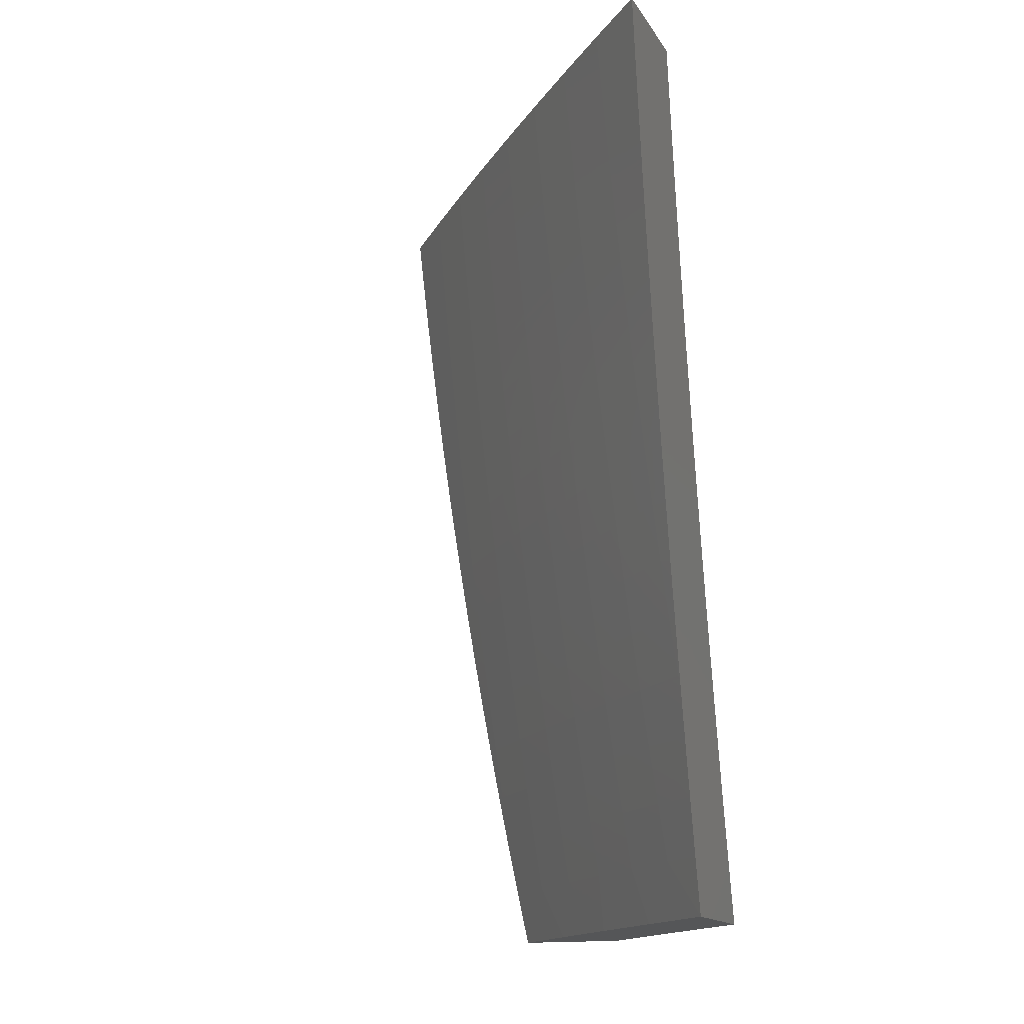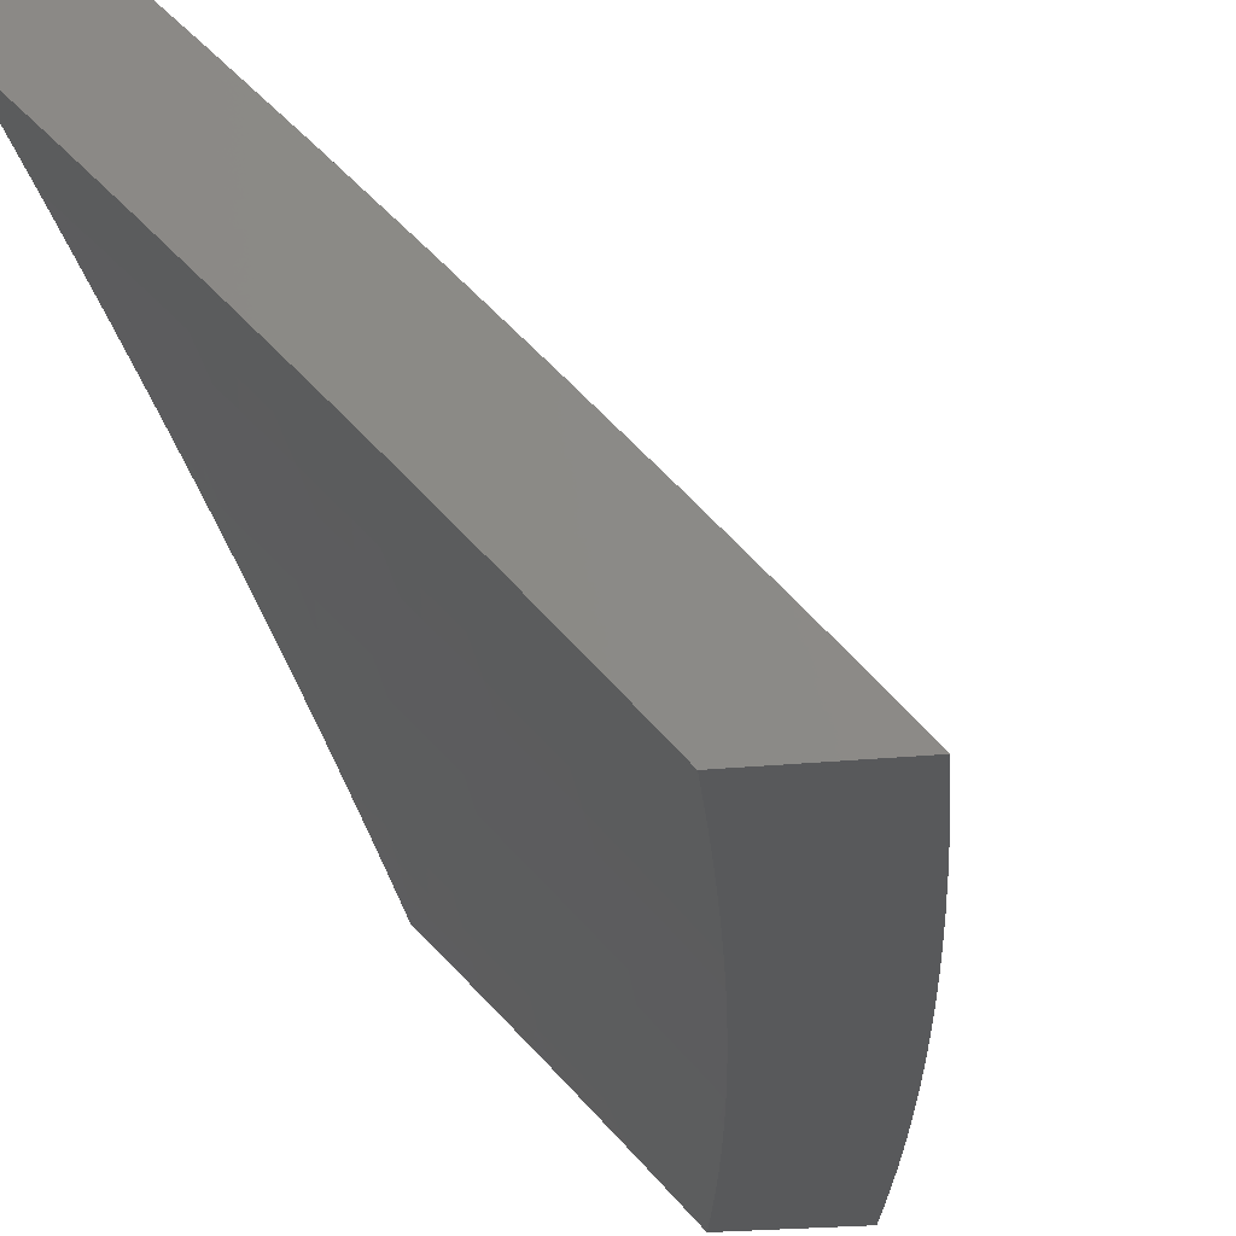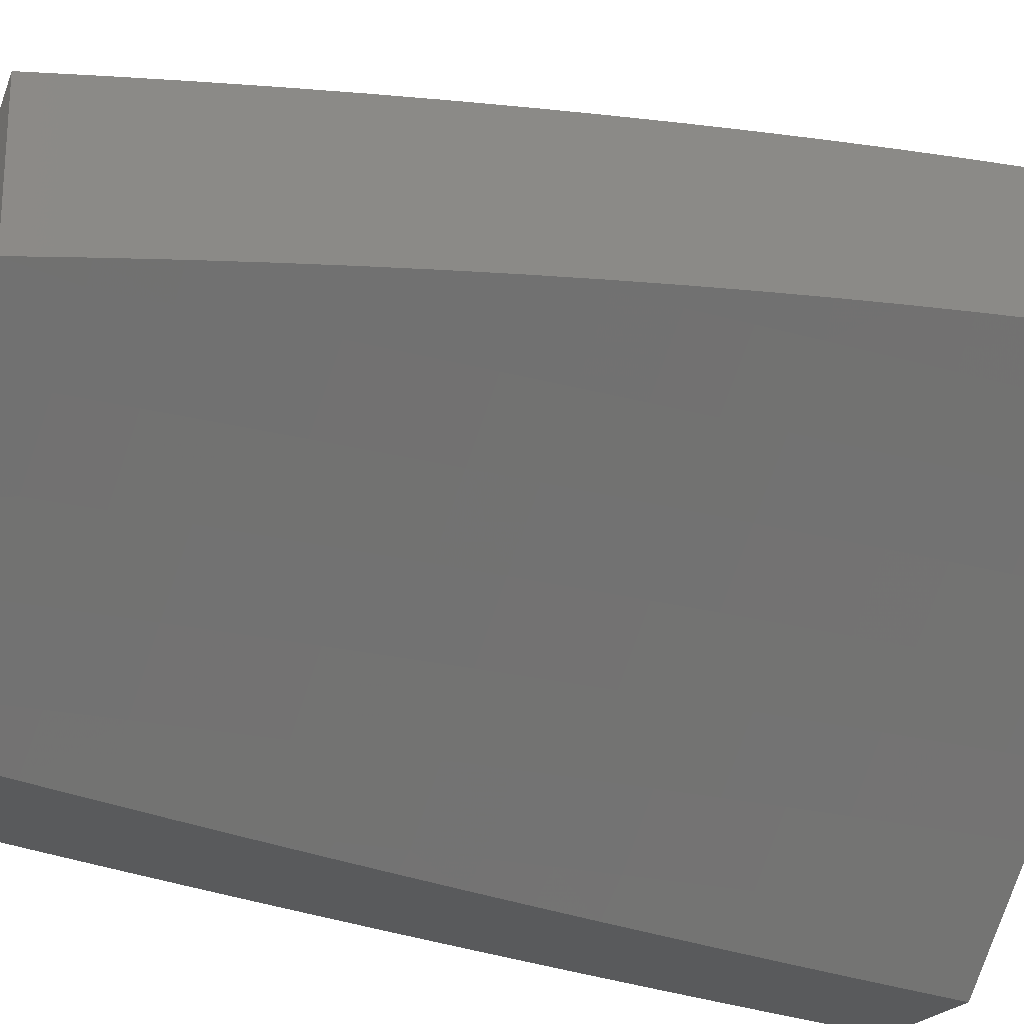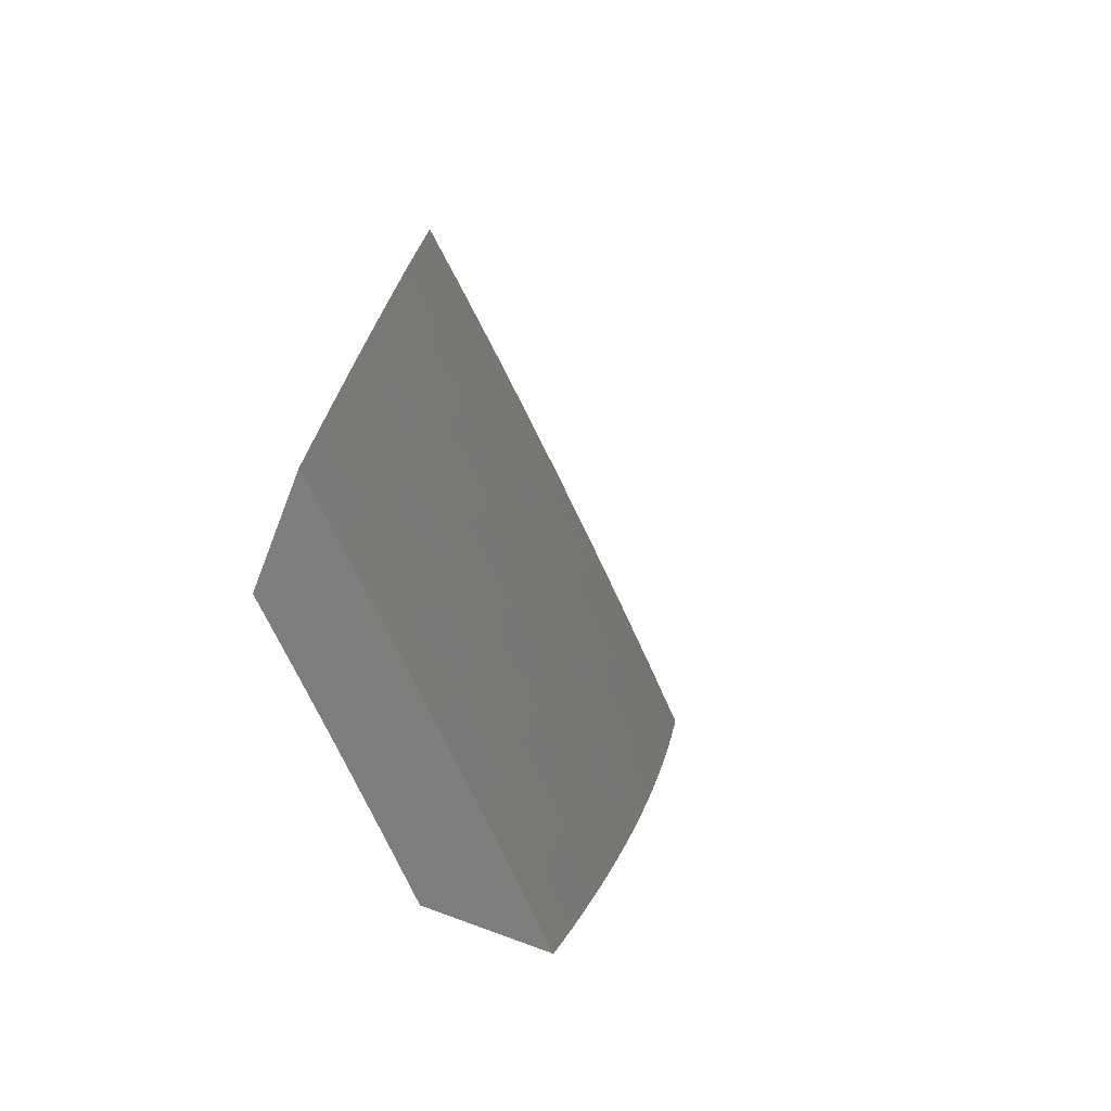
<metadata>
{"format":"stl","ext":"stl","renderer":"f3d","projection":"perspective","resolution":1024,"background":"white","views":[{"elev":-15.6,"azim":-158.2,"up":"+Z"},{"elev":-21.2,"azim":11.1,"up":"+Y"},{"elev":-24.0,"azim":-118.8,"up":"+Y"},{"elev":-78.3,"azim":68.9,"up":"+Z"}]}
</metadata>
<code>
# stl→obj: 284 verts, 564 faces
v 8 7.257 -1.938
v 8 7.242 -2
v 8.014 7.243 -1.937
v 8.056 7.182 -2
v 8.063 7.191 -1.937
v 8.111 7.138 -1.937
v 8.119 7.145 -1.874
v 8.167 7.092 -1.874
v 8.175 7.099 -1.811
v 8.223 7.045 -1.811
v 8.23 7.052 -1.748
v 8.263 7 -1.814
v 8.275 7 -1.752
v 8.112 7.122 -2
v 8.16 7.085 -1.937
v 8.215 7.039 -1.874
v 8.25 7 -1.876
v 8.167 7.061 -2
v 8.208 7.032 -1.937
v 8.236 7 -1.938
v 8.222 7 -2
v 8.285 7.004 -1.686
v 8.288 7 -1.69
v 8.299 7 -1.627
v 8.292 7.01 -1.623
v 8.311 7 -1.565
v 8.298 7.015 -1.56
v 8.321 7 -1.502
v 8.304 7.02 -1.498
v 8.332 7 -1.44
v 8.31 7.025 -1.435
v 8.342 7 -1.377
v 8.316 7.03 -1.373
v 8.351 7 -1.315
v 8.321 7.035 -1.31
v 8.36 7 -1.252
v 8.326 7.039 -1.248
v 8.369 7 -1.189
v 8.331 7.043 -1.186
v 8.377 7 -1.126
v 8.336 7.047 -1.124
v 8.385 7 -1.063
v 8.34 7.051 -1.062
v 8.344 7.054 -1
v 8.292 7.105 -1.062
v 8.296 7.108 -1
v 8.244 7.159 -1.062
v 8.248 7.162 -1
v 8.195 7.212 -1.062
v 8.199 7.215 -1
v 8.146 7.265 -1.062
v 8.15 7.268 -1
v 8.096 7.318 -1.062
v 8.1 7.321 -1
v 8.046 7.37 -1.062
v 8.05 7.374 -1
v 8 7.418 -1.063
v 8 7.426 -1
v 8.392 7 -1
v 8 7.409 -1.126
v 8.042 7.366 -1.124
v 8.092 7.314 -1.124
v 8.141 7.261 -1.124
v 8.191 7.208 -1.124
v 8.239 7.155 -1.124
v 8.288 7.101 -1.124
v 8.038 7.362 -1.186
v 8 7.401 -1.189
v 8.033 7.358 -1.248
v 8 7.391 -1.252
v 8.028 7.353 -1.31
v 8 7.381 -1.315
v 8.023 7.348 -1.373
v 8 7.371 -1.378
v 8.017 7.343 -1.435
v 8 7.36 -1.44
v 8.012 7.338 -1.498
v 8 7.349 -1.503
v 8.006 7.333 -1.56
v 8 7.337 -1.565
v 8 7.325 -1.628
v 8 7.313 -1.69
v 8.042 7.269 -1.686
v 8.049 7.275 -1.623
v 8.055 7.28 -1.56
v 8.061 7.286 -1.498
v 8.111 7.233 -1.498
v 8.116 7.239 -1.435
v 8.165 7.186 -1.435
v 8.171 7.191 -1.373
v 8.22 7.137 -1.373
v 8.225 7.142 -1.31
v 8.273 7.089 -1.31
v 8.278 7.093 -1.248
v 8.036 7.263 -1.748
v 8 7.299 -1.752
v 8.029 7.256 -1.811
v 8 7.286 -1.814
v 8.021 7.25 -1.874
v 8 7.272 -1.876
v 8.07 7.198 -1.874
v 8.078 7.204 -1.811
v 8.126 7.152 -1.811
v 8.085 7.21 -1.748
v 8.134 7.158 -1.748
v 8.182 7.105 -1.748
v 8.092 7.217 -1.686
v 8.14 7.164 -1.686
v 8.189 7.111 -1.686
v 8.237 7.058 -1.686
v 8.098 7.222 -1.623
v 8.147 7.17 -1.623
v 8.196 7.117 -1.623
v 8.244 7.063 -1.623
v 8.104 7.228 -1.56
v 8.153 7.175 -1.56
v 8.202 7.122 -1.56
v 8.25 7.069 -1.56
v 8.067 7.291 -1.435
v 8.072 7.296 -1.373
v 8.122 7.244 -1.373
v 8.078 7.301 -1.31
v 8.127 7.248 -1.31
v 8.176 7.195 -1.31
v 8.083 7.305 -1.248
v 8.132 7.253 -1.248
v 8.181 7.2 -1.248
v 8.23 7.147 -1.248
v 8.087 7.31 -1.186
v 8.137 7.257 -1.186
v 8.186 7.204 -1.186
v 8.235 7.151 -1.186
v 8.283 7.097 -1.186
v 8.159 7.181 -1.498
v 8.214 7.133 -1.435
v 8.268 7.084 -1.373
v 8.208 7.128 -1.498
v 8.256 7.074 -1.498
v 8.262 7.079 -1.435
v 8.358 7 -1.938
v 8.344 7 -2
v 8.299 7.067 -1.937
v 8.26 7.095 -2
v 8.237 7.136 -1.937
v 8.174 7.189 -2
v 8.174 7.205 -1.937
v 8.11 7.273 -1.937
v 8.182 7.212 -1.874
v 8.118 7.28 -1.874
v 8.189 7.218 -1.811
v 8.125 7.287 -1.811
v 8.196 7.224 -1.748
v 8.132 7.293 -1.748
v 8.203 7.23 -1.686
v 8.139 7.299 -1.686
v 8.209 7.236 -1.623
v 8.145 7.305 -1.623
v 8.216 7.242 -1.56
v 8.152 7.311 -1.56
v 8.222 7.247 -1.498
v 8.158 7.316 -1.498
v 8.227 7.252 -1.435
v 8.163 7.321 -1.435
v 8.233 7.257 -1.373
v 8.169 7.326 -1.373
v 8.238 7.262 -1.31
v 8.174 7.331 -1.31
v 8.243 7.266 -1.248
v 8.179 7.335 -1.248
v 8.248 7.27 -1.186
v 8.184 7.339 -1.186
v 8.252 7.274 -1.124
v 8.188 7.343 -1.124
v 8.257 7.278 -1.062
v 8.192 7.347 -1.062
v 8.261 7.282 -1
v 8.196 7.351 -1
v 8.128 7.416 -1.062
v 8.131 7.419 -1
v 8.062 7.484 -1.062
v 8.066 7.487 -1
v 8 7.547 -1.063
v 8 7.555 -1
v 8.088 7.282 -2
v 8.046 7.341 -1.937
v 8.054 7.348 -1.874
v 8.061 7.355 -1.811
v 8.068 7.361 -1.748
v 8.074 7.367 -1.686
v 8.081 7.373 -1.623
v 8.087 7.379 -1.56
v 8.093 7.384 -1.498
v 8.099 7.389 -1.435
v 8.104 7.394 -1.373
v 8.109 7.399 -1.31
v 8.114 7.404 -1.248
v 8.119 7.408 -1.186
v 8.123 7.412 -1.124
v 8 7.374 -2
v 8 7.389 -1.938
v 8 7.403 -1.876
v 8 7.417 -1.814
v 8 7.431 -1.752
v 8.003 7.428 -1.748
v 8 7.443 -1.69
v 8.009 7.435 -1.686
v 8 7.456 -1.628
v 8.016 7.441 -1.623
v 8 7.468 -1.565
v 8.022 7.446 -1.56
v 8 7.479 -1.503
v 8.028 7.452 -1.498
v 8 7.491 -1.44
v 8.034 7.457 -1.435
v 8 7.501 -1.378
v 8.039 7.462 -1.373
v 8 7.511 -1.315
v 8.044 7.467 -1.31
v 8 7.521 -1.252
v 8.049 7.471 -1.248
v 8 7.53 -1.189
v 8.054 7.476 -1.186
v 8 7.539 -1.126
v 8.058 7.48 -1.124
v 8.324 7.212 -1
v 8.32 7.209 -1.062
v 8.316 7.205 -1.124
v 8.311 7.201 -1.186
v 8.307 7.197 -1.248
v 8.302 7.192 -1.31
v 8.296 7.188 -1.373
v 8.291 7.183 -1.435
v 8.285 7.178 -1.498
v 8.279 7.173 -1.56
v 8.273 7.167 -1.623
v 8.266 7.161 -1.686
v 8.259 7.155 -1.748
v 8.252 7.149 -1.811
v 8.245 7.143 -1.874
v 8.387 7.142 -1
v 8.383 7.138 -1.062
v 8.379 7.135 -1.124
v 8.374 7.131 -1.186
v 8.37 7.127 -1.248
v 8.364 7.122 -1.31
v 8.359 7.118 -1.373
v 8.354 7.113 -1.435
v 8.348 7.108 -1.498
v 8.342 7.103 -1.56
v 8.335 7.097 -1.623
v 8.329 7.092 -1.686
v 8.322 7.086 -1.748
v 8.314 7.08 -1.811
v 8.307 7.073 -1.874
v 8.45 7.071 -1
v 8.446 7.068 -1.062
v 8.441 7.064 -1.124
v 8.437 7.06 -1.186
v 8.432 7.056 -1.248
v 8.427 7.052 -1.31
v 8.421 7.047 -1.373
v 8.416 7.043 -1.435
v 8.41 7.038 -1.498
v 8.404 7.033 -1.56
v 8.397 7.027 -1.623
v 8.39 7.022 -1.686
v 8.384 7.016 -1.748
v 8.376 7.01 -1.811
v 8.369 7.003 -1.874
v 8.371 7 -1.876
v 8.384 7 -1.814
v 8.397 7 -1.752
v 8.409 7 -1.69
v 8.42 7 -1.627
v 8.431 7 -1.565
v 8.442 7 -1.502
v 8.452 7 -1.44
v 8.462 7 -1.377
v 8.471 7 -1.314
v 8.48 7 -1.252
v 8.489 7 -1.189
v 8.497 7 -1.126
v 8.504 7 -1.063
v 8.512 7 -1
f 1 2 3
f 3 2 4
f 3 4 5
f 5 4 6
f 5 6 7
f 7 6 8
f 7 8 9
f 9 8 10
f 9 10 11
f 11 10 12
f 11 12 13
f 4 14 6
f 6 14 15
f 6 15 8
f 8 15 16
f 8 16 10
f 10 16 17
f 10 17 12
f 14 18 15
f 15 18 19
f 15 19 16
f 16 19 20
f 16 20 17
f 18 21 19
f 19 21 20
f 11 13 22
f 22 13 23
f 22 23 24
f 22 24 25
f 25 24 26
f 25 26 27
f 27 26 28
f 27 28 29
f 29 28 30
f 29 30 31
f 31 30 32
f 31 32 33
f 33 32 34
f 33 34 35
f 35 34 36
f 35 36 37
f 37 36 38
f 37 38 39
f 39 38 40
f 39 40 41
f 41 40 42
f 41 42 43
f 43 42 44
f 43 44 45
f 45 44 46
f 45 46 47
f 47 46 48
f 47 48 49
f 49 48 50
f 49 50 51
f 51 50 52
f 51 52 53
f 53 52 54
f 53 54 55
f 55 54 56
f 55 56 57
f 57 56 58
f 42 59 44
f 57 60 55
f 55 60 61
f 55 61 53
f 53 61 62
f 53 62 51
f 51 62 63
f 51 63 49
f 49 63 64
f 49 64 47
f 47 64 65
f 47 65 45
f 45 65 66
f 45 66 43
f 43 66 41
f 61 60 67
f 67 60 68
f 67 68 69
f 69 68 70
f 69 70 71
f 71 70 72
f 71 72 73
f 73 72 74
f 73 74 75
f 75 74 76
f 75 76 77
f 77 76 78
f 77 78 79
f 79 78 80
f 79 80 81
f 82 83 81
f 81 83 84
f 81 84 79
f 79 84 85
f 79 85 86
f 86 85 87
f 86 87 88
f 88 87 89
f 88 89 90
f 90 89 91
f 90 91 92
f 92 91 93
f 92 93 94
f 94 93 37
f 94 37 39
f 83 82 95
f 95 82 96
f 95 96 97
f 97 96 98
f 97 98 99
f 99 98 100
f 99 100 1
f 99 1 3
f 99 3 101
f 101 3 5
f 101 5 7
f 97 99 102
f 102 99 101
f 102 101 103
f 103 101 7
f 103 7 9
f 95 97 104
f 104 97 102
f 104 102 105
f 105 102 103
f 105 103 106
f 106 103 9
f 106 9 11
f 83 95 107
f 107 95 104
f 107 104 108
f 108 104 105
f 108 105 109
f 109 105 106
f 109 106 110
f 110 106 11
f 110 11 22
f 84 83 111
f 111 83 107
f 111 107 112
f 112 107 108
f 112 108 113
f 113 108 109
f 113 109 114
f 114 109 110
f 114 110 25
f 25 110 22
f 77 79 86
f 85 84 115
f 115 84 111
f 115 111 116
f 116 111 112
f 116 112 117
f 117 112 113
f 117 113 118
f 118 113 114
f 118 114 27
f 27 114 25
f 75 77 119
f 119 77 86
f 119 86 88
f 73 75 120
f 120 75 119
f 120 119 121
f 121 119 88
f 121 88 90
f 71 73 122
f 122 73 120
f 122 120 123
f 123 120 121
f 123 121 124
f 124 121 90
f 124 90 92
f 69 71 125
f 125 71 122
f 125 122 126
f 126 122 123
f 126 123 127
f 127 123 124
f 127 124 128
f 128 124 92
f 128 92 94
f 67 69 129
f 129 69 125
f 129 125 130
f 130 125 126
f 130 126 131
f 131 126 127
f 131 127 132
f 132 127 128
f 132 128 133
f 133 128 94
f 133 94 39
f 61 67 62
f 62 67 129
f 62 129 63
f 63 129 130
f 63 130 64
f 64 130 131
f 64 131 65
f 65 131 132
f 65 132 66
f 66 132 133
f 66 133 41
f 41 133 39
f 116 134 115
f 115 134 87
f 115 87 85
f 87 134 89
f 89 134 135
f 89 135 91
f 91 135 136
f 91 136 93
f 93 136 35
f 93 35 37
f 134 116 137
f 137 116 117
f 137 117 138
f 138 117 118
f 138 118 29
f 29 118 27
f 134 137 135
f 135 137 139
f 135 139 136
f 136 139 33
f 136 33 35
f 139 137 138
f 29 31 138
f 138 31 139
f 31 33 139
f 140 141 142
f 142 141 143
f 142 143 144
f 144 143 145
f 144 145 146
f 146 145 147
f 146 147 148
f 148 147 149
f 148 149 150
f 150 149 151
f 150 151 152
f 152 151 153
f 152 153 154
f 154 153 155
f 154 155 156
f 156 155 157
f 156 157 158
f 158 157 159
f 158 159 160
f 160 159 161
f 160 161 162
f 162 161 163
f 162 163 164
f 164 163 165
f 164 165 166
f 166 165 167
f 166 167 168
f 168 167 169
f 168 169 170
f 170 169 171
f 170 171 172
f 172 171 173
f 172 173 174
f 174 173 175
f 174 175 176
f 176 175 177
f 177 175 178
f 177 178 179
f 179 178 180
f 179 180 181
f 181 180 182
f 181 182 183
f 145 184 147
f 147 184 185
f 147 185 149
f 149 185 186
f 149 186 151
f 151 186 187
f 151 187 153
f 153 187 188
f 153 188 155
f 155 188 189
f 155 189 157
f 157 189 190
f 157 190 159
f 159 190 191
f 159 191 161
f 161 191 192
f 161 192 163
f 163 192 193
f 163 193 165
f 165 193 194
f 165 194 167
f 167 194 195
f 167 195 169
f 169 195 196
f 169 196 171
f 171 196 197
f 171 197 173
f 173 197 198
f 173 198 175
f 175 198 178
f 184 199 185
f 185 199 200
f 185 200 186
f 186 200 201
f 186 201 187
f 187 201 202
f 187 202 188
f 188 202 203
f 188 203 204
f 204 203 205
f 204 205 206
f 206 205 207
f 206 207 208
f 208 207 209
f 208 209 210
f 210 209 211
f 210 211 212
f 212 211 213
f 212 213 214
f 214 213 215
f 214 215 216
f 216 215 217
f 216 217 218
f 218 217 219
f 218 219 220
f 220 219 221
f 220 221 222
f 222 221 223
f 222 223 224
f 224 223 182
f 224 182 180
f 176 225 174
f 174 225 226
f 174 226 172
f 172 226 227
f 172 227 170
f 170 227 228
f 170 228 168
f 168 228 229
f 168 229 166
f 166 229 230
f 166 230 164
f 164 230 231
f 164 231 162
f 162 231 232
f 162 232 160
f 160 232 233
f 160 233 158
f 158 233 234
f 158 234 156
f 156 234 235
f 156 235 154
f 154 235 236
f 154 236 152
f 152 236 237
f 152 237 150
f 150 237 238
f 150 238 148
f 148 238 239
f 148 239 146
f 146 239 144
f 225 240 226
f 226 240 241
f 226 241 227
f 227 241 242
f 227 242 228
f 228 242 243
f 228 243 229
f 229 243 244
f 229 244 230
f 230 244 245
f 230 245 231
f 231 245 246
f 231 246 232
f 232 246 247
f 232 247 233
f 233 247 248
f 233 248 234
f 234 248 249
f 234 249 235
f 235 249 250
f 235 250 236
f 236 250 251
f 236 251 237
f 237 251 252
f 237 252 238
f 238 252 253
f 238 253 239
f 239 253 254
f 239 254 144
f 144 254 142
f 240 255 241
f 241 255 256
f 241 256 242
f 242 256 257
f 242 257 243
f 243 257 258
f 243 258 244
f 244 258 259
f 244 259 245
f 245 259 260
f 245 260 246
f 246 260 261
f 246 261 247
f 247 261 262
f 247 262 248
f 248 262 263
f 248 263 249
f 249 263 264
f 249 264 250
f 250 264 265
f 250 265 251
f 251 265 266
f 251 266 252
f 252 266 267
f 252 267 253
f 253 267 268
f 253 268 254
f 254 268 269
f 254 269 140
f 140 269 270
f 270 269 271
f 271 269 268
f 271 268 272
f 272 268 267
f 272 267 273
f 273 267 266
f 273 266 274
f 274 266 265
f 274 265 275
f 275 265 264
f 275 264 276
f 276 264 263
f 276 263 277
f 277 263 262
f 277 262 278
f 278 262 261
f 278 261 279
f 279 261 260
f 279 260 280
f 280 260 259
f 280 259 281
f 281 259 258
f 281 258 282
f 282 258 257
f 282 257 283
f 283 257 256
f 283 256 255
f 255 284 283
f 254 140 142
f 224 180 178
f 189 188 204
f 204 206 189
f 189 206 190
f 206 208 190
f 190 208 191
f 208 210 191
f 191 210 192
f 210 212 192
f 192 212 193
f 212 214 193
f 193 214 194
f 214 216 194
f 194 216 195
f 216 218 195
f 195 218 196
f 218 220 196
f 196 220 197
f 224 178 198
f 220 222 197
f 197 222 198
f 222 224 198
f 42 281 59
f 59 281 282
f 59 282 283
f 281 42 280
f 280 42 40
f 280 40 279
f 279 40 38
f 279 38 278
f 278 38 36
f 278 36 277
f 277 36 34
f 277 34 276
f 276 34 32
f 276 32 275
f 275 32 30
f 275 30 274
f 274 30 28
f 274 28 273
f 273 28 272
f 272 28 26
f 272 26 271
f 271 26 24
f 271 24 270
f 270 24 23
f 270 23 140
f 140 23 13
f 140 13 141
f 141 13 12
f 141 12 17
f 17 20 141
f 141 20 21
f 283 284 59
f 141 21 143
f 143 21 18
f 143 18 145
f 145 18 14
f 145 14 4
f 145 4 184
f 184 4 2
f 184 2 199
f 183 58 181
f 181 58 56
f 181 56 179
f 179 56 54
f 179 54 177
f 177 54 52
f 177 52 176
f 176 52 50
f 176 50 48
f 176 48 225
f 225 48 46
f 225 46 240
f 240 46 44
f 240 44 255
f 255 44 59
f 255 59 284
f 2 1 199
f 199 1 100
f 199 100 98
f 98 96 199
f 199 96 200
f 200 96 82
f 200 82 201
f 201 82 81
f 201 81 202
f 202 81 80
f 202 80 203
f 203 80 78
f 203 78 205
f 205 78 207
f 207 78 76
f 207 76 209
f 209 76 74
f 209 74 211
f 211 74 72
f 211 72 213
f 213 72 70
f 213 70 215
f 215 70 68
f 215 68 217
f 217 68 60
f 217 60 219
f 219 60 57
f 219 57 221
f 221 57 58
f 221 58 223
f 223 58 182
f 182 58 183

</code>
